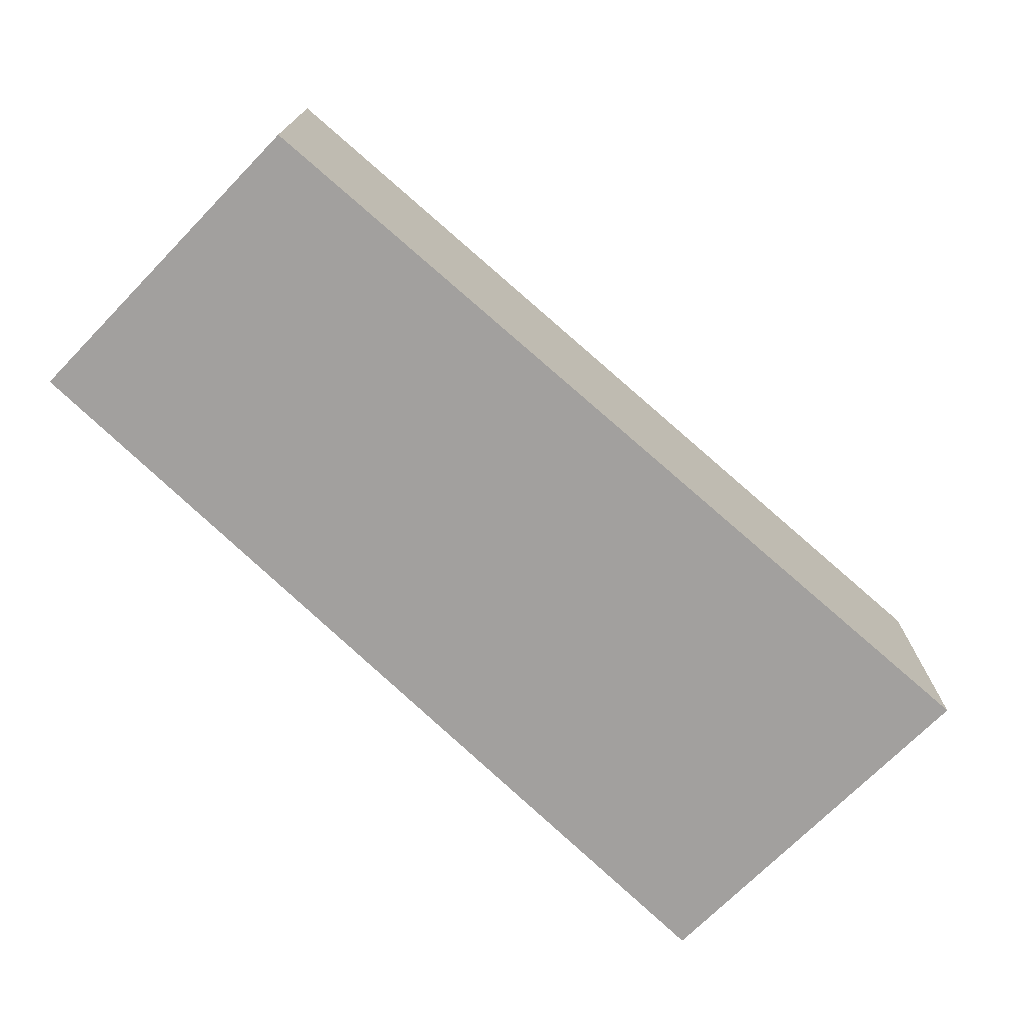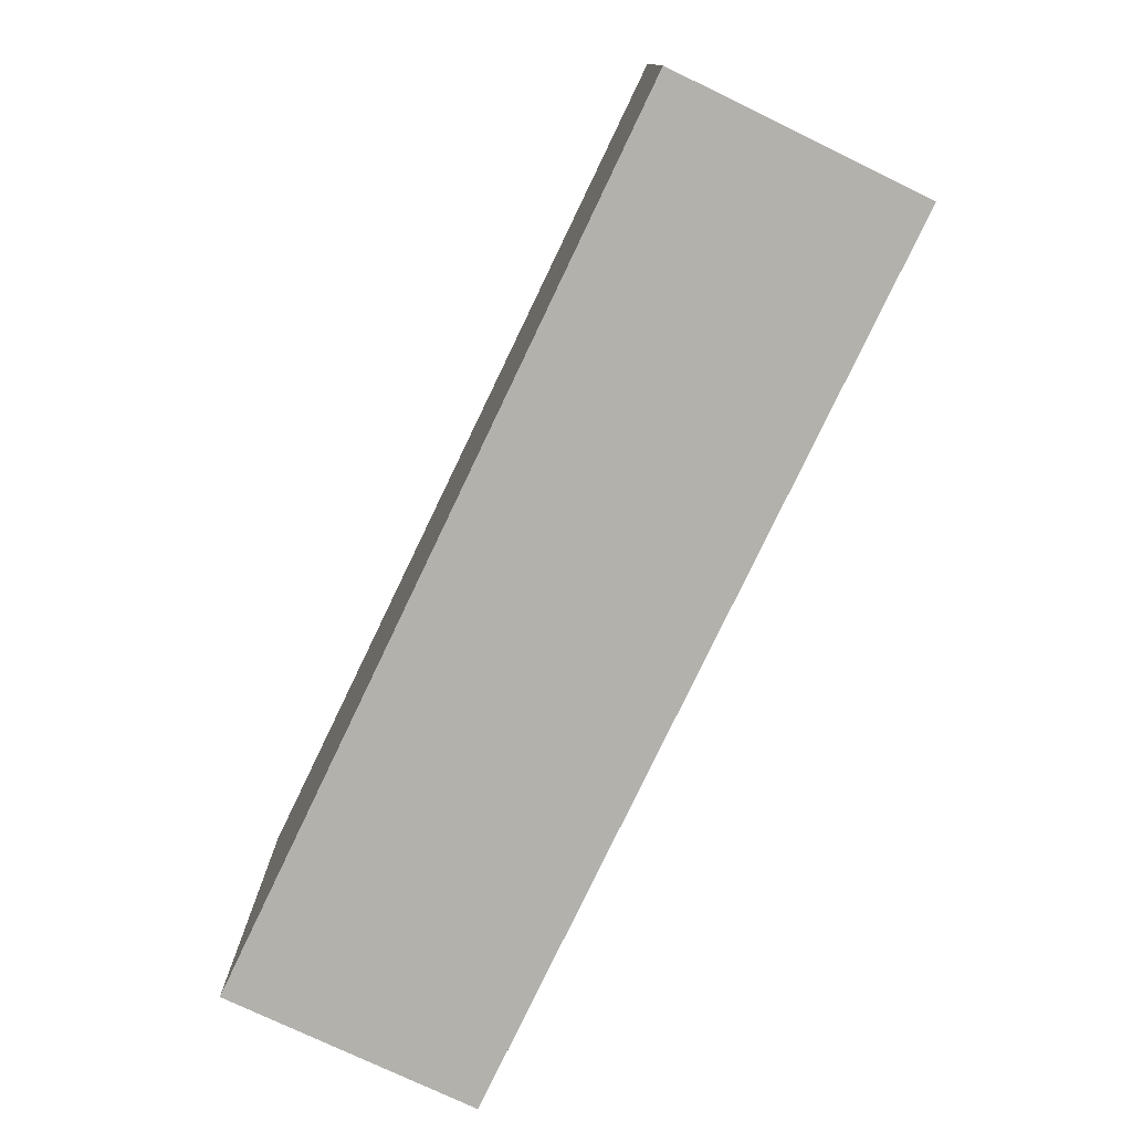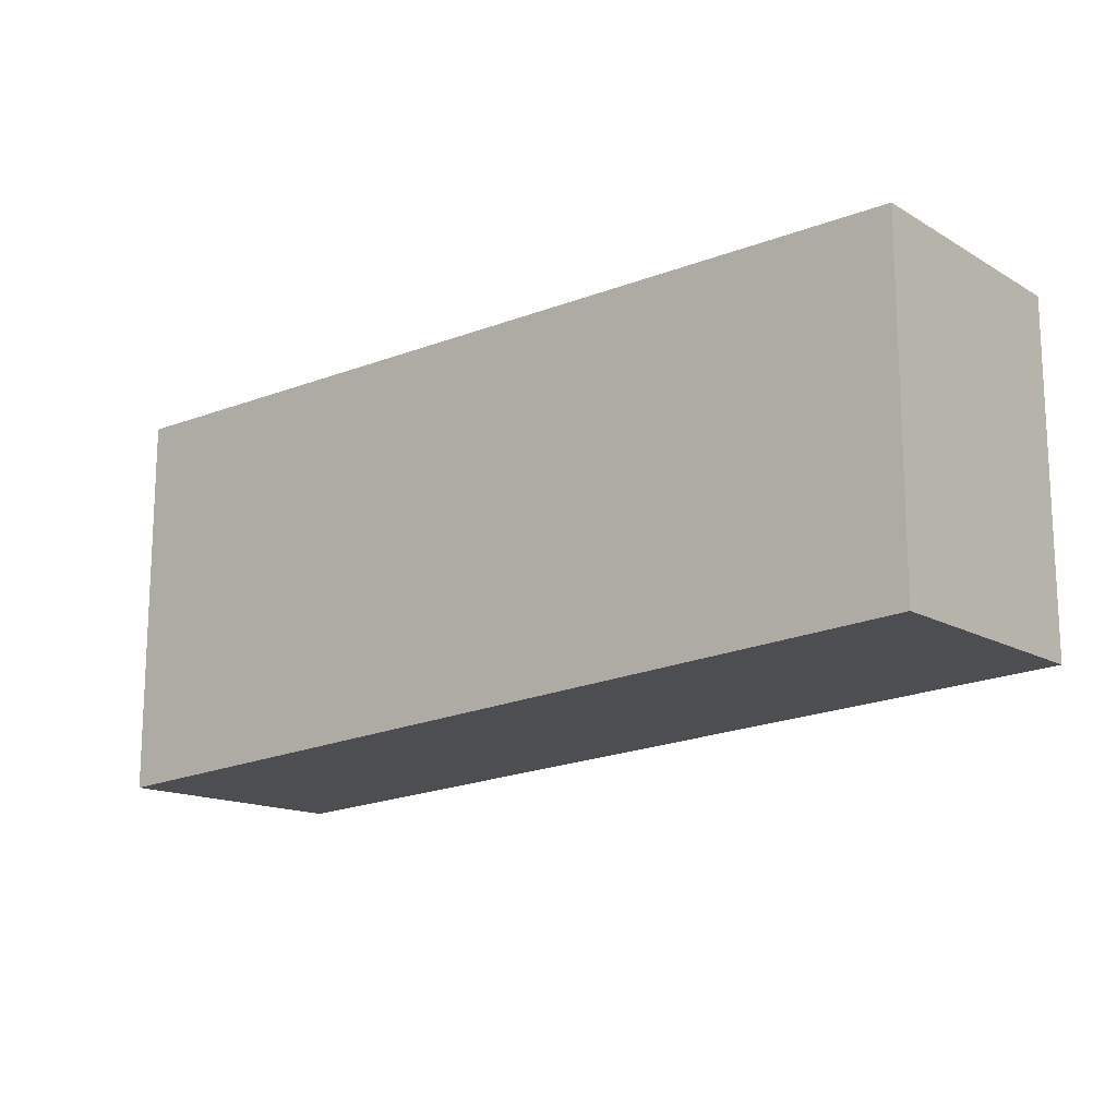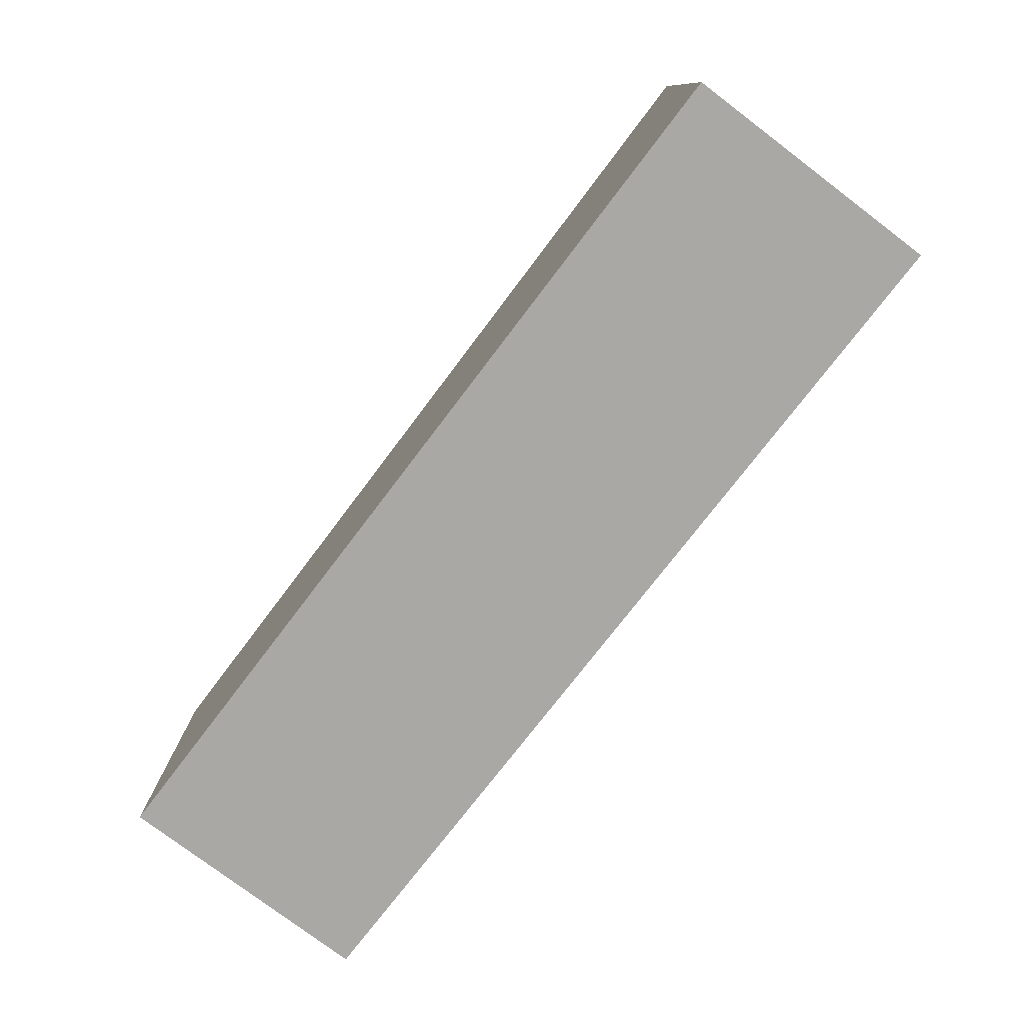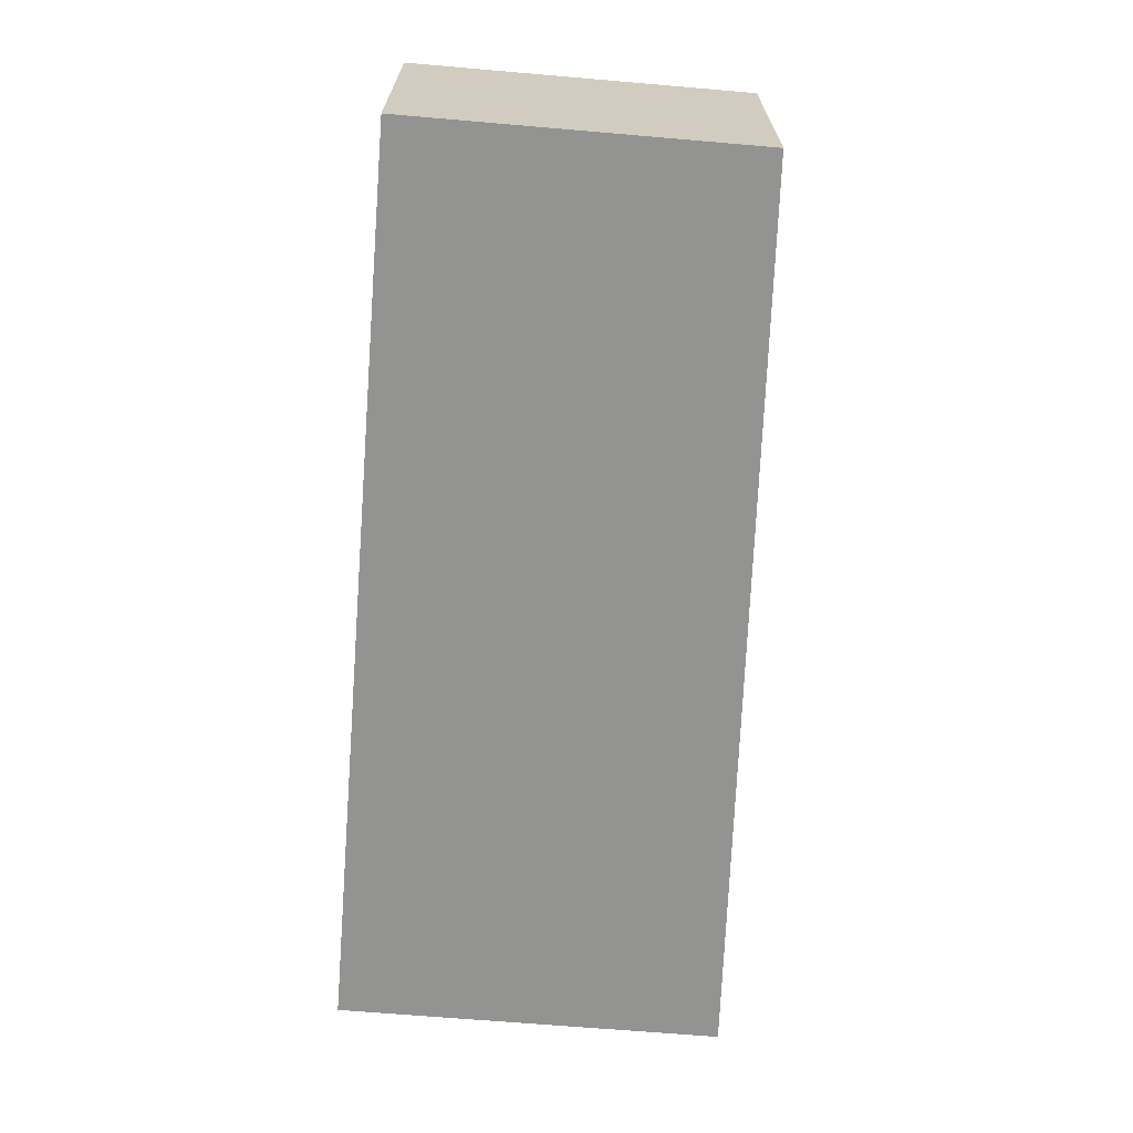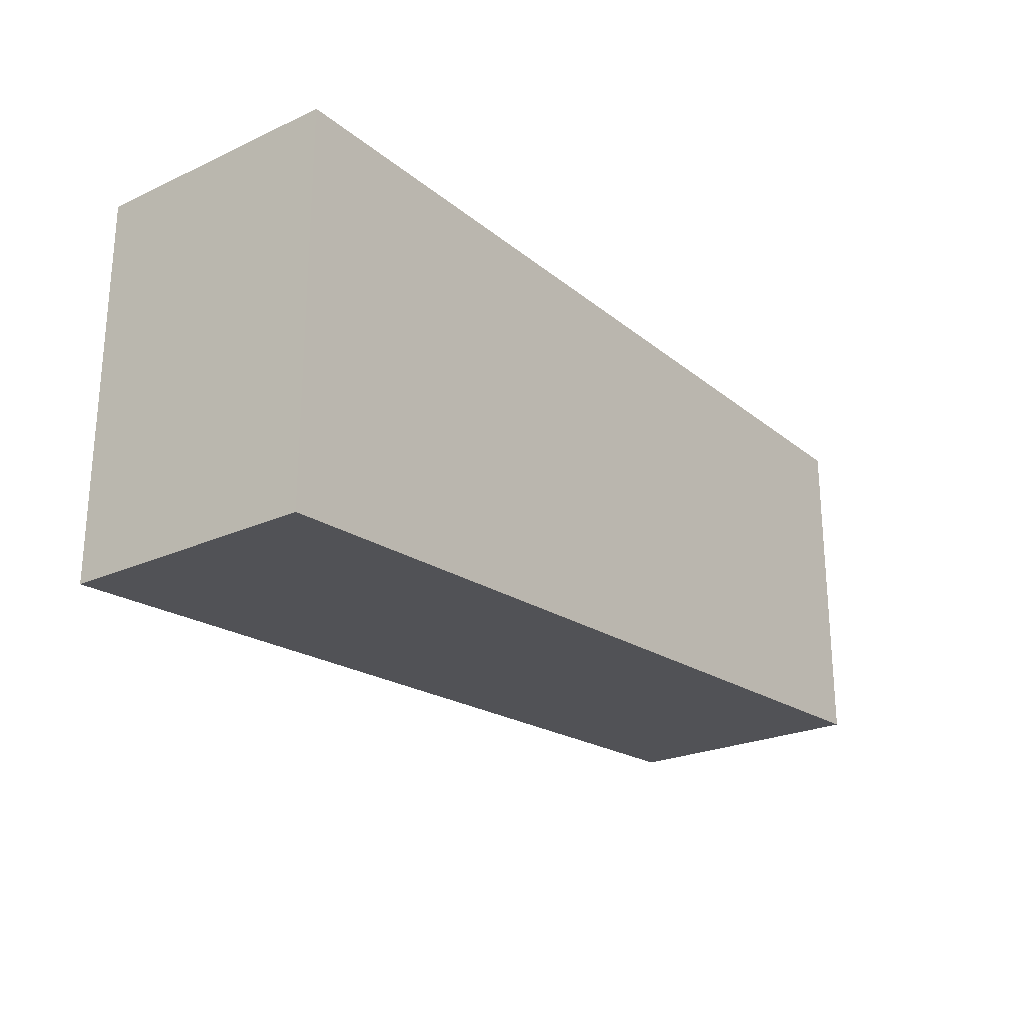
<metadata>
{"format":"obj","ext":"obj","renderer":"f3d","projection":"perspective","resolution":1024,"background":"white","views":[{"elev":-71.9,"azim":-44.4,"up":"+Z"},{"elev":-76.1,"azim":-115.7,"up":"+Y"},{"elev":-14.9,"azim":-140.6,"up":"+Y"},{"elev":-77.7,"azim":52.9,"up":"+Y"},{"elev":-66.6,"azim":-94.9,"up":"+Z"},{"elev":-23.9,"azim":127.3,"up":"+Y"}]}
</metadata>
<code>
v 0.2 6.341 -2.1
v 15 6.341 -2.1
v 15 0 -2.1
v 0.2 0.8128 -2.1
v 15 6.341 -2.1
v 15 6.341 2.1
v 15 0 2.1
v 15 0 -2.1
v 15 0 -2.1
v 15 0 2.1
v 0.2 0.8128 2.1
v 0.2 0.8128 -2.1
v 0.2 0.8128 -2.1
v 0.2 0.8128 2.1
v 0.2 6.341 2.1
v 0.2 6.341 -2.1
v 0.2 6.341 -2.1
v 0.2 6.341 2.1
v 15 6.341 2.1
v 15 6.341 -2.1
v 15 6.341 2.1
v 0.2 6.341 2.1
v 0.2 0.8128 2.1
v 15 0 2.1
g 3548dea8-e31e-11ea-b8ff-54bf646e7e1f
f 1 2 4
f 4 2 3
g 354d4ba6-e31e-11ea-a653-54bf646e7e1f
f 6 7 5
f 5 7 8
g 3555fe92-e31e-11ea-915a-54bf646e7e1f
f 10 11 9
f 9 11 12
g 355e6346-e31e-11ea-b9a7-54bf646e7e1f
f 14 15 13
f 13 15 16
g 3567d974-e31e-11ea-a664-54bf646e7e1f
f 18 19 17
f 17 19 20
g 356df42e-e31e-11ea-89a5-54bf646e7e1f
f 22 23 21
f 21 23 24

</code>
